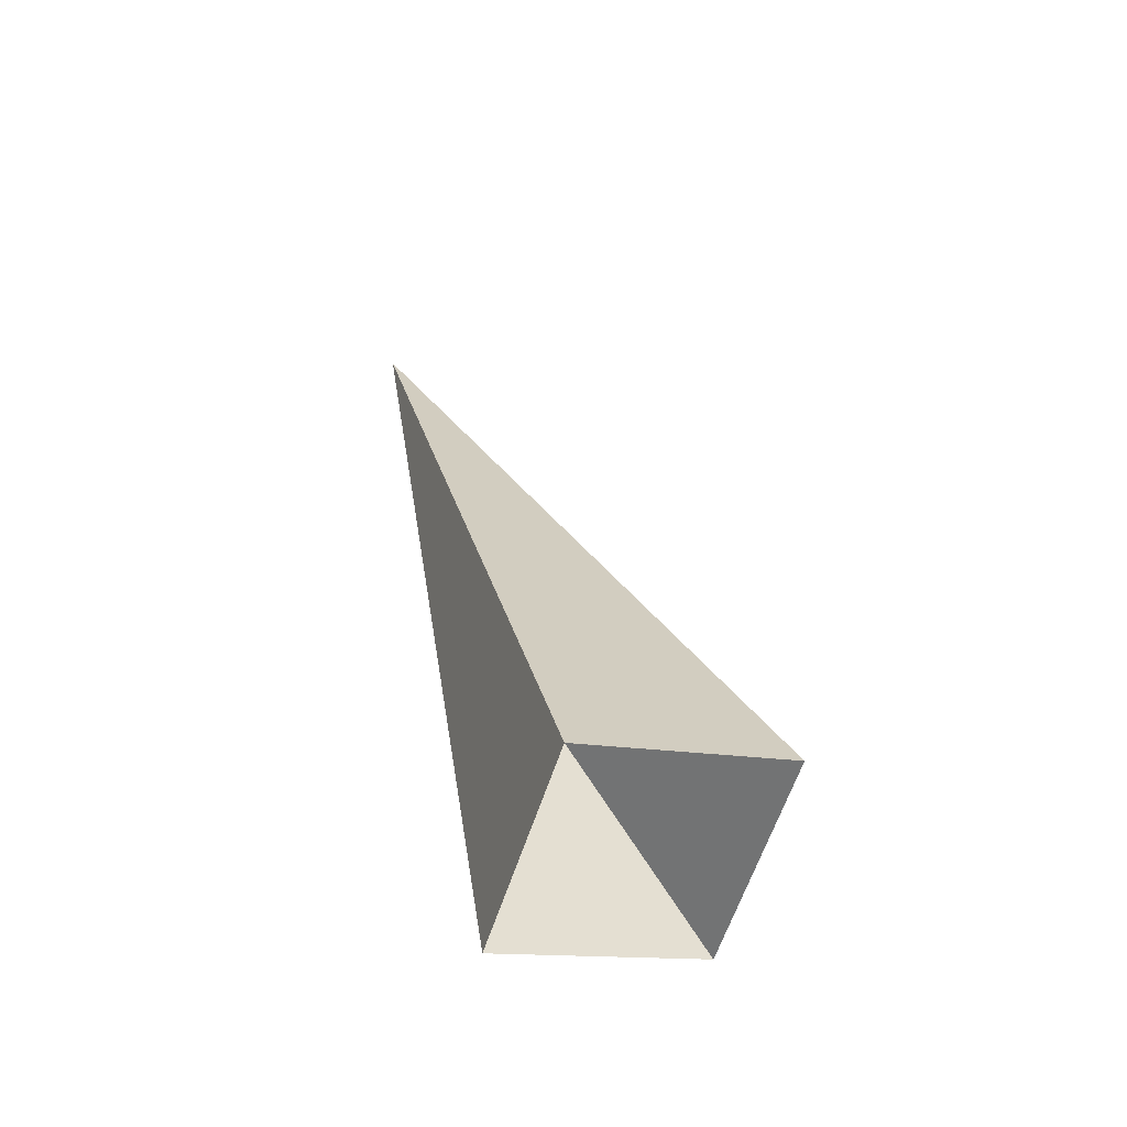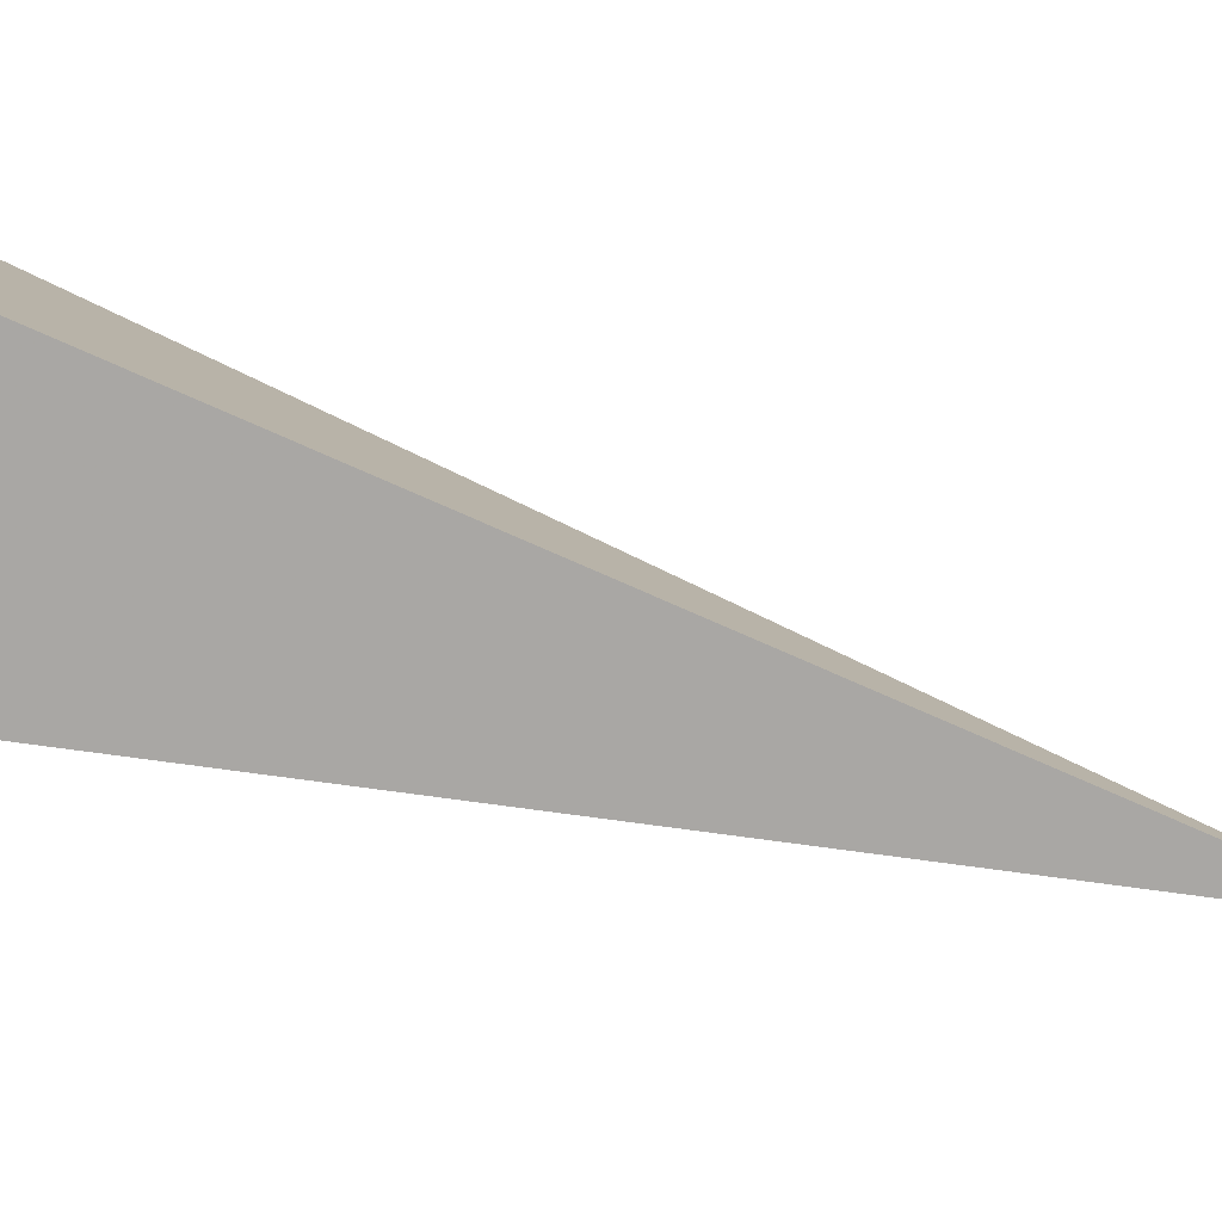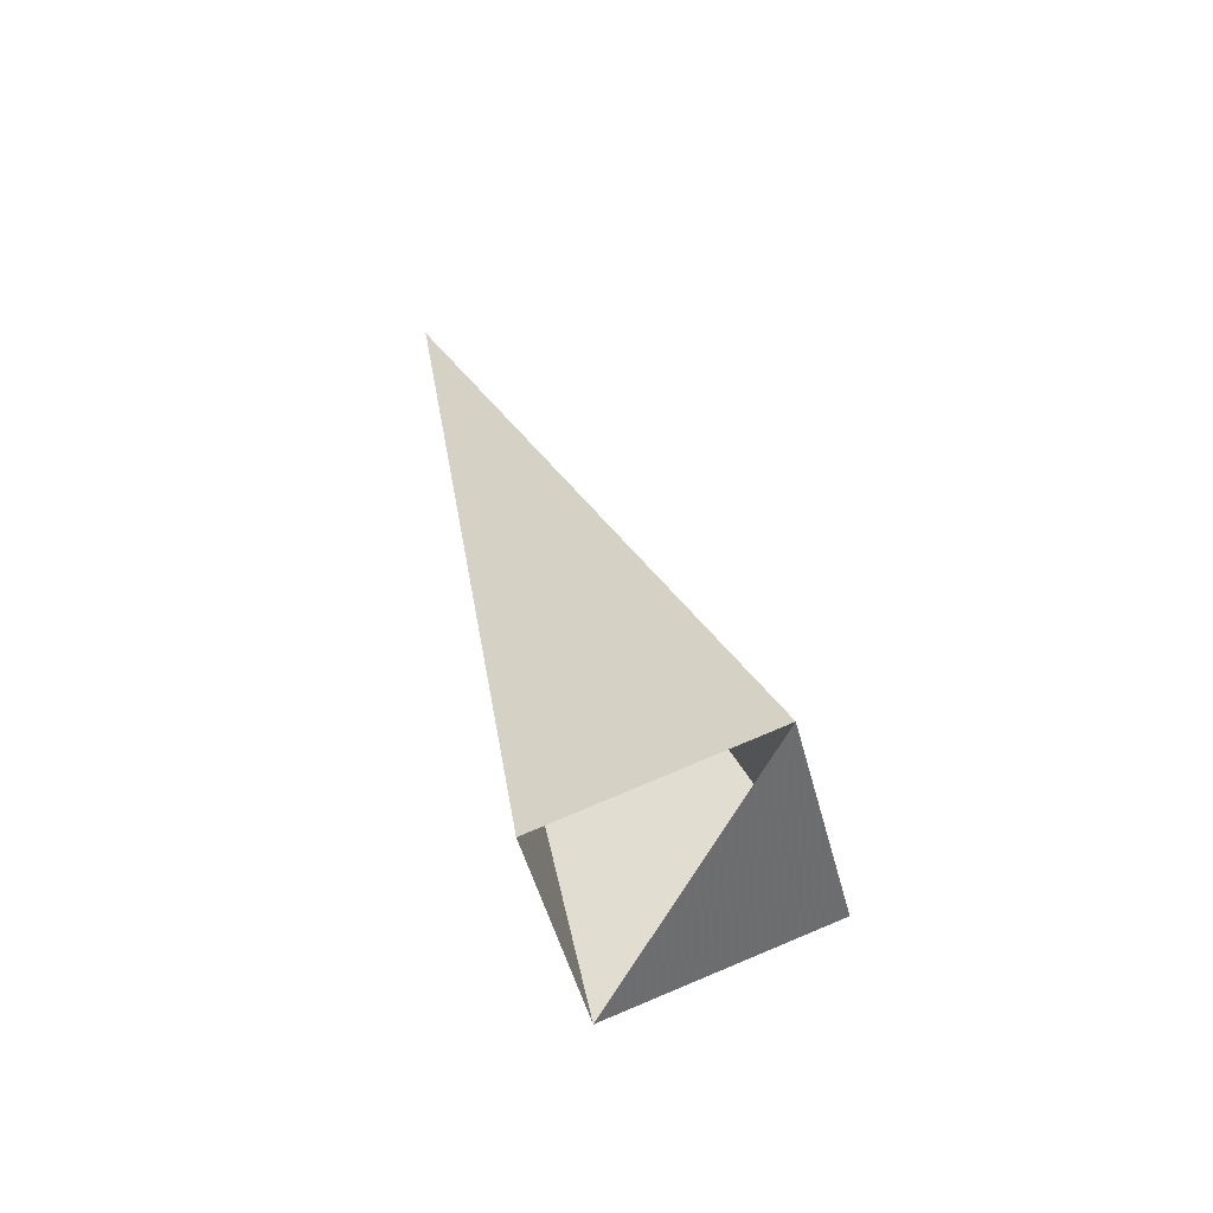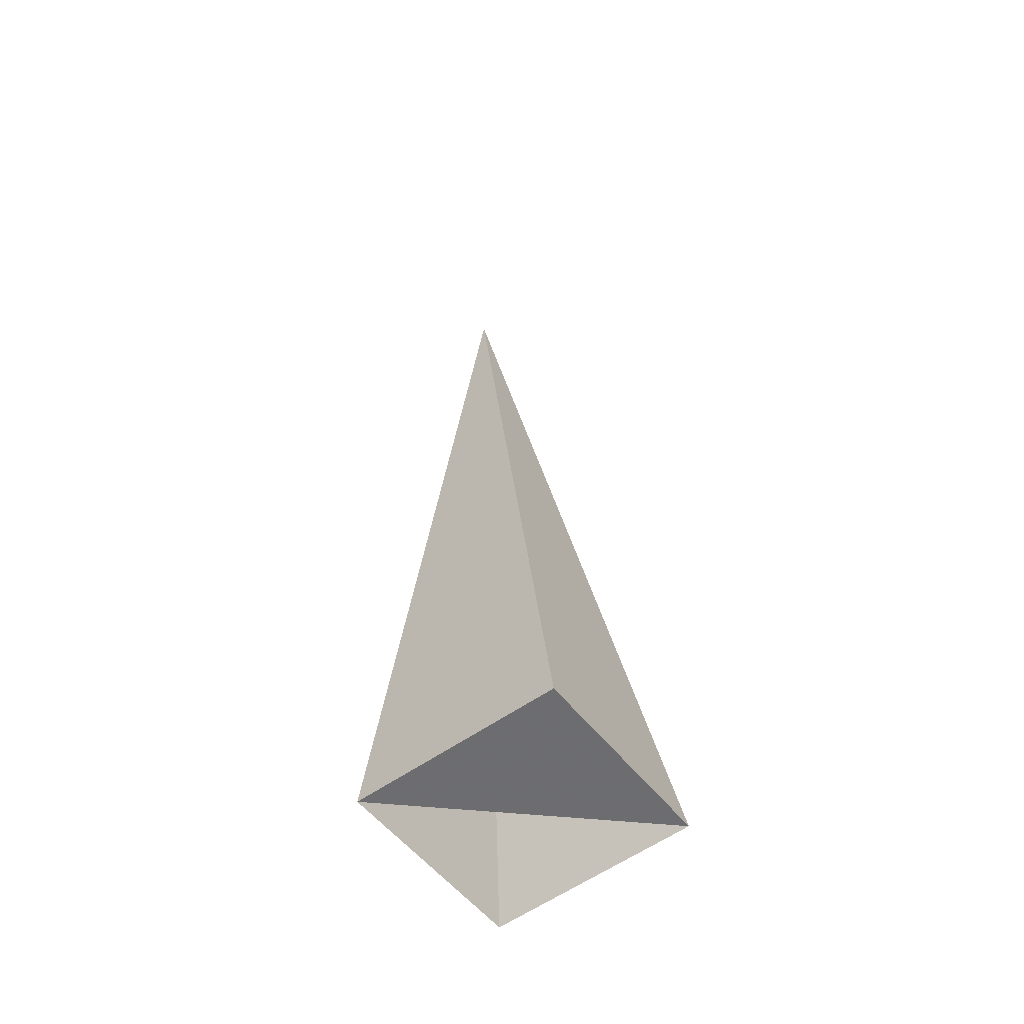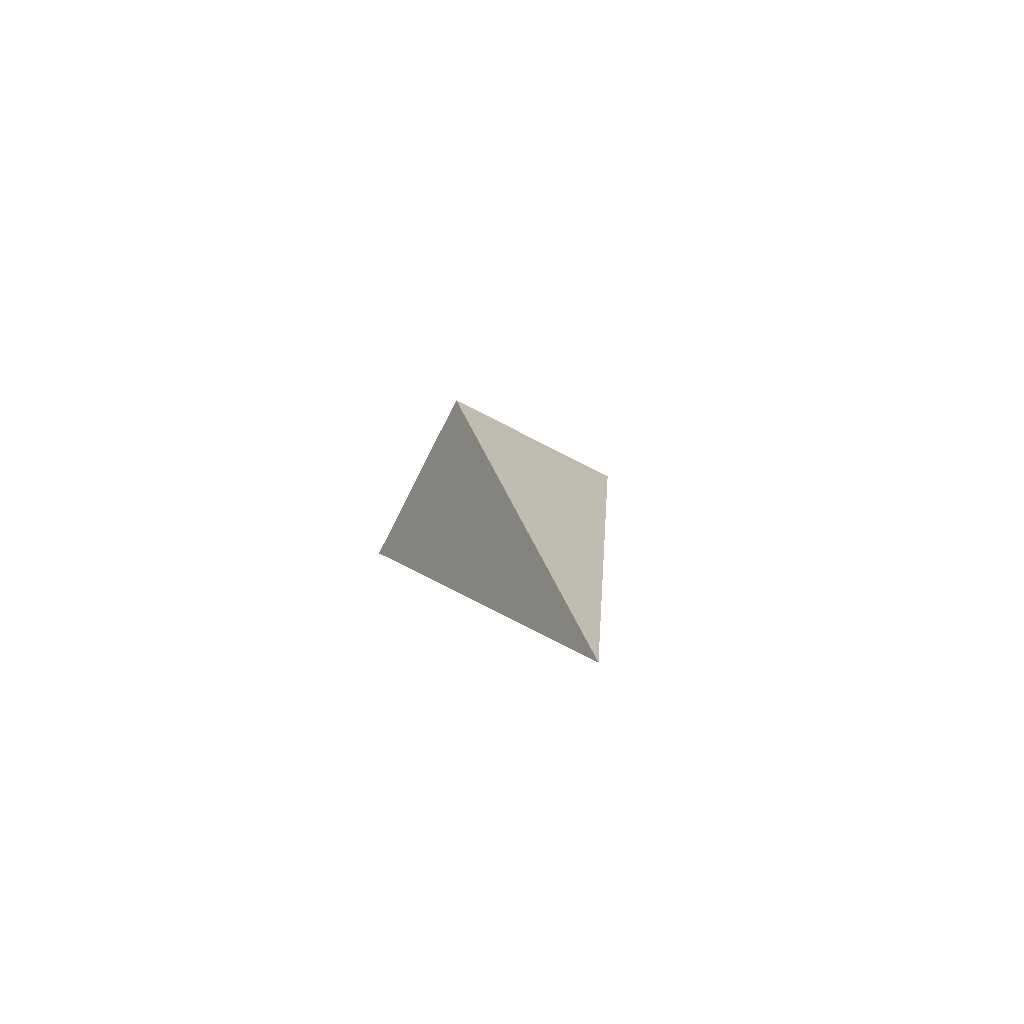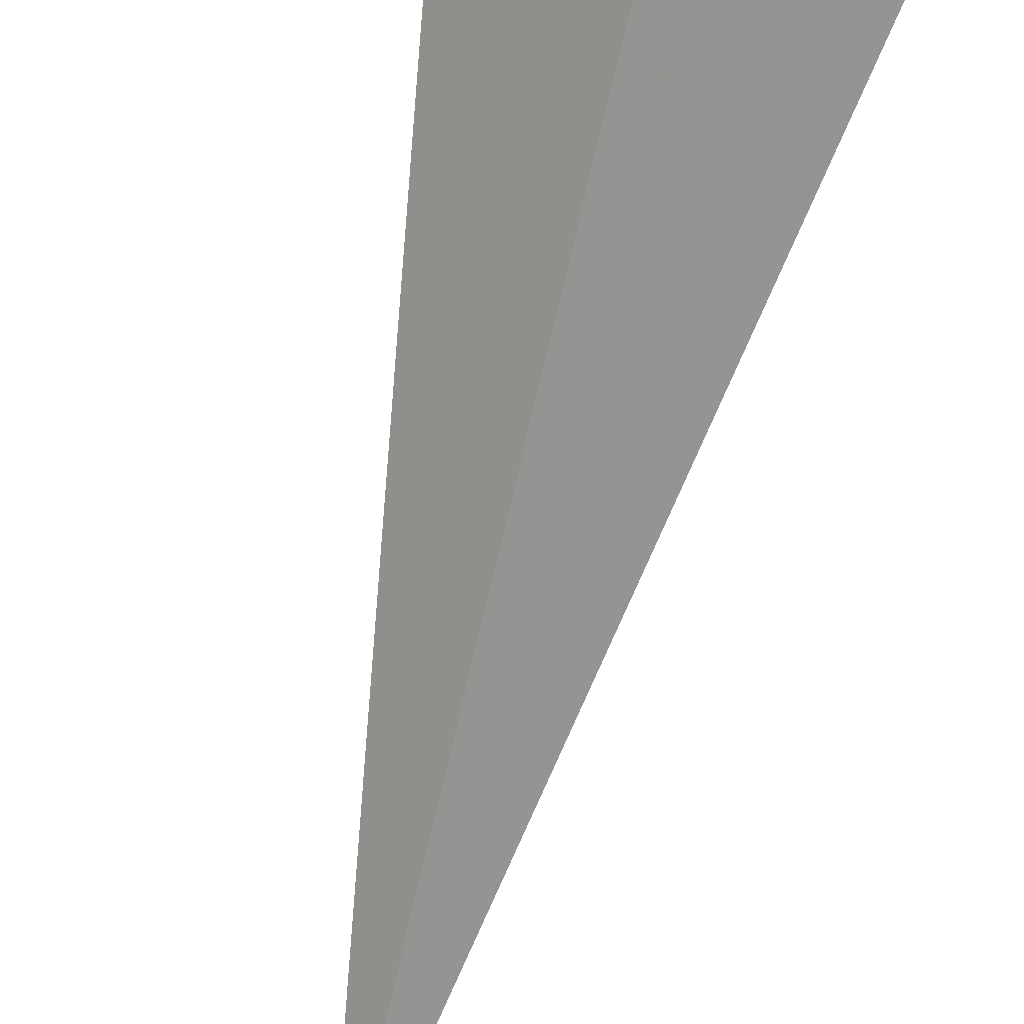
<metadata>
{"format":"obj","ext":"obj","renderer":"f3d","projection":"perspective","resolution":1024,"background":"white","views":[{"elev":-47.0,"azim":-65.2,"up":"+Y"},{"elev":54.8,"azim":96.9,"up":"+Z"},{"elev":-63.3,"azim":-118.5,"up":"+Y"},{"elev":-34.7,"azim":-9.6,"up":"+Y"},{"elev":79.5,"azim":161.1,"up":"+Y"},{"elev":72.4,"azim":-164.7,"up":"+Z"}]}
</metadata>
<code>
o 2389391195648
v 4421 -144 168.9
v 4421 -143.9 169.2
v 4421 -142.2 168.2
v 4421 -142.2 168.2
v 4421 -143.9 169.2
v 4421 -144 168.9
v 4421 -142.2 168.2
v 4421 -142.2 168.2
v 4421 -144 168.9
v 4421 -144.2 168.5
v 4421 -142.2 168.2
v 4421 -142.2 168.2
v 4421 -144.2 168.5
v 4421 -144 168.9
v 4421 -142.2 168.2
v 4421 -142.2 168.2
v 4421 -144 168.9
v 4421 -143.9 169.2
v 4421 -144 168.9
v 4421 -144.2 168.5
f 1 2 3
f 5 6 7
f 9 10 11
f 13 14 15
f 17 18 19

</code>
